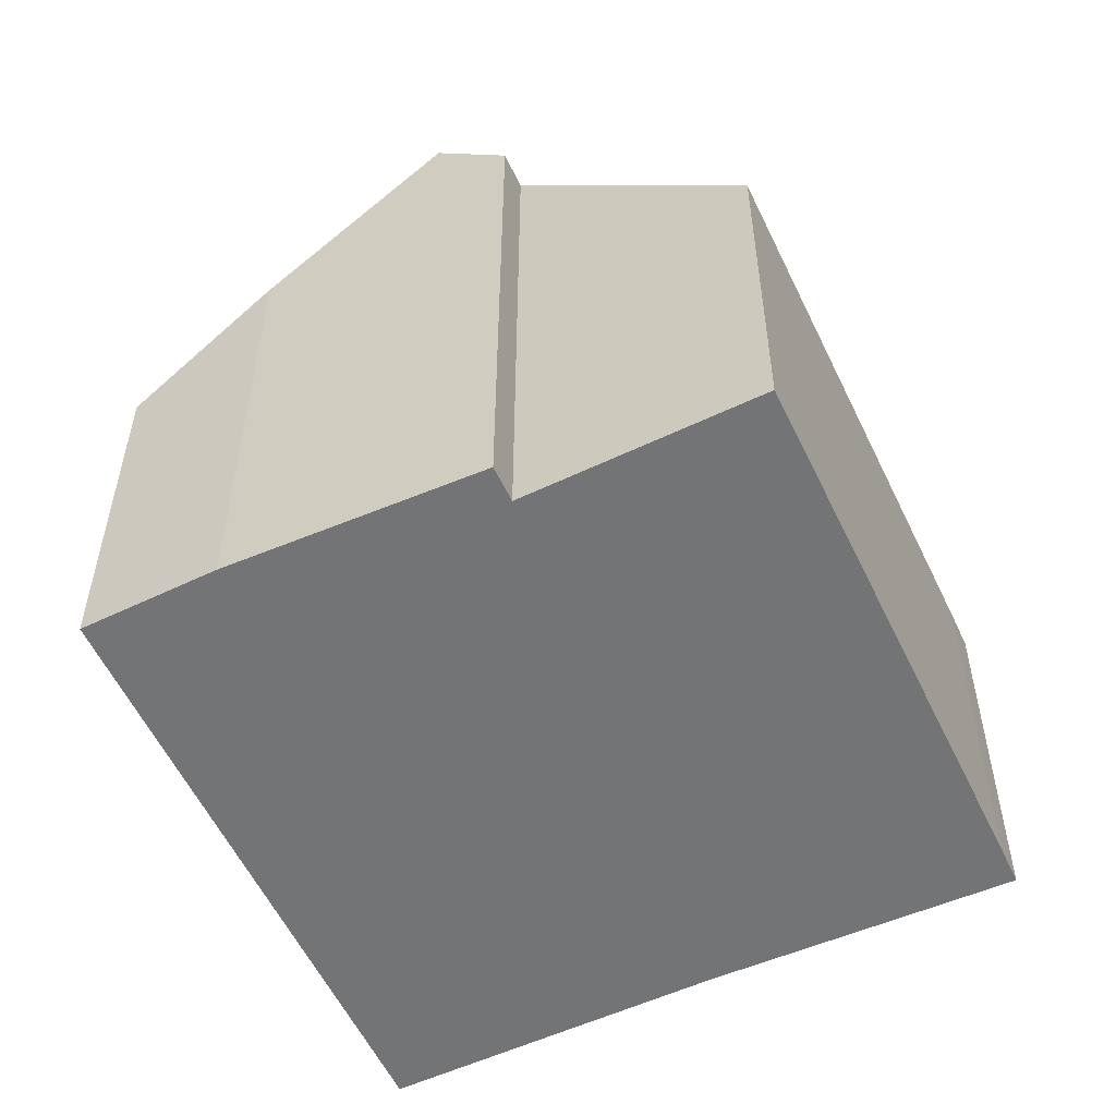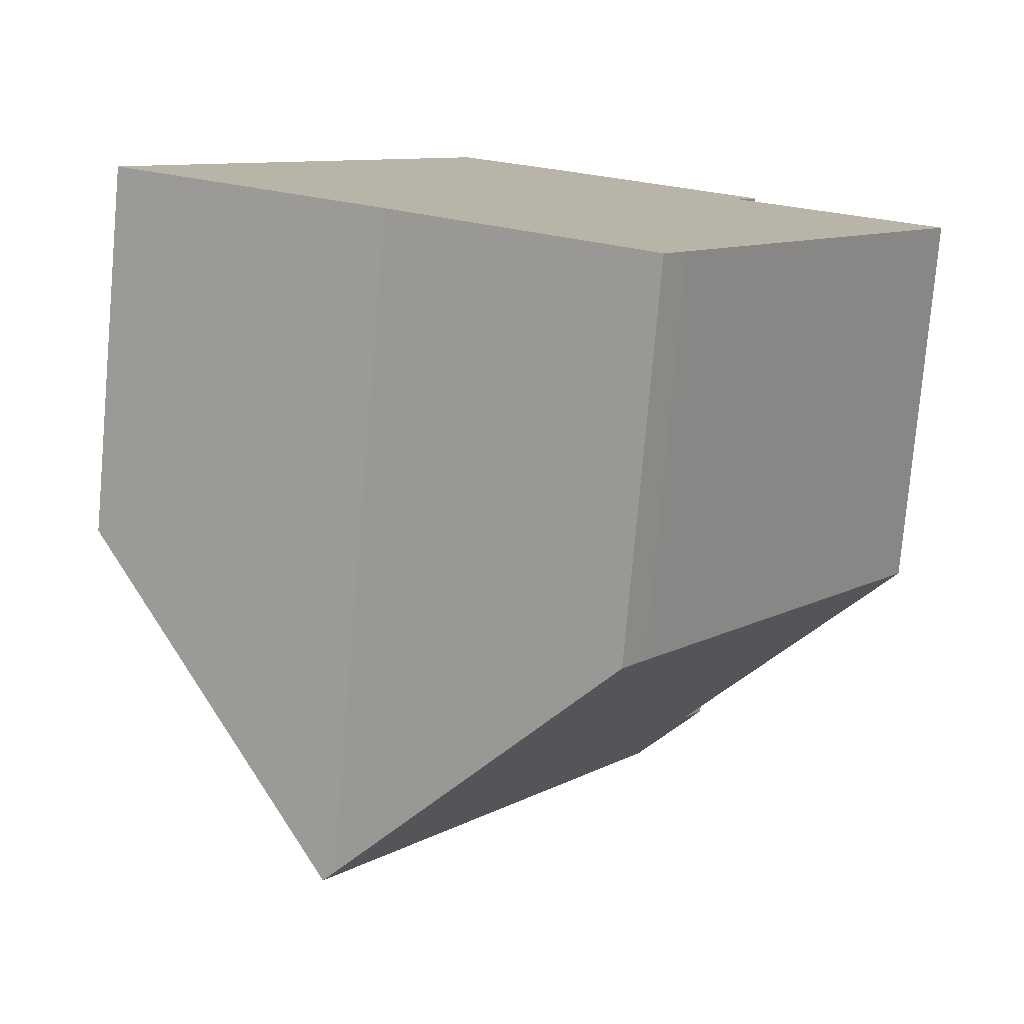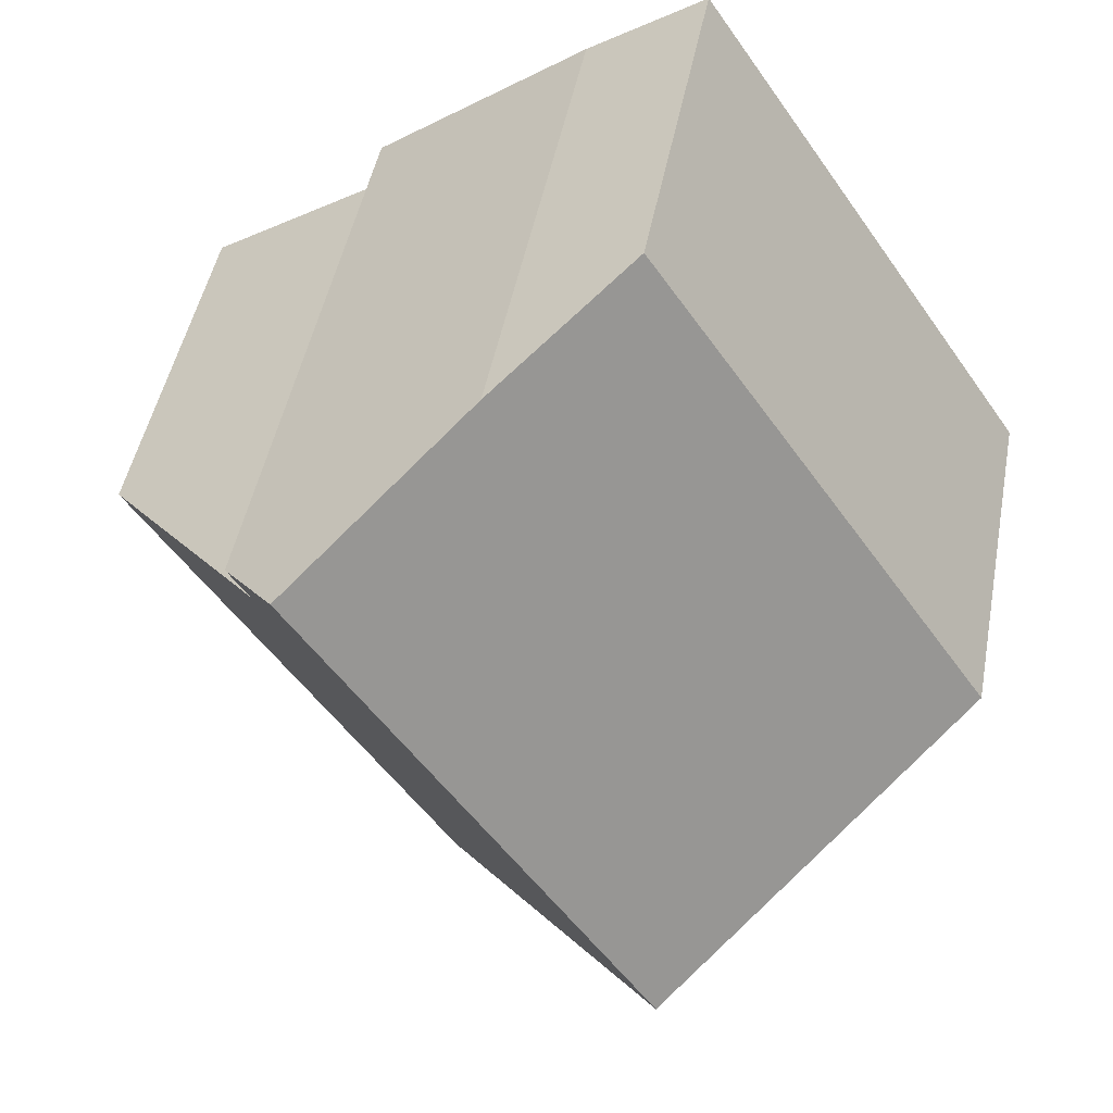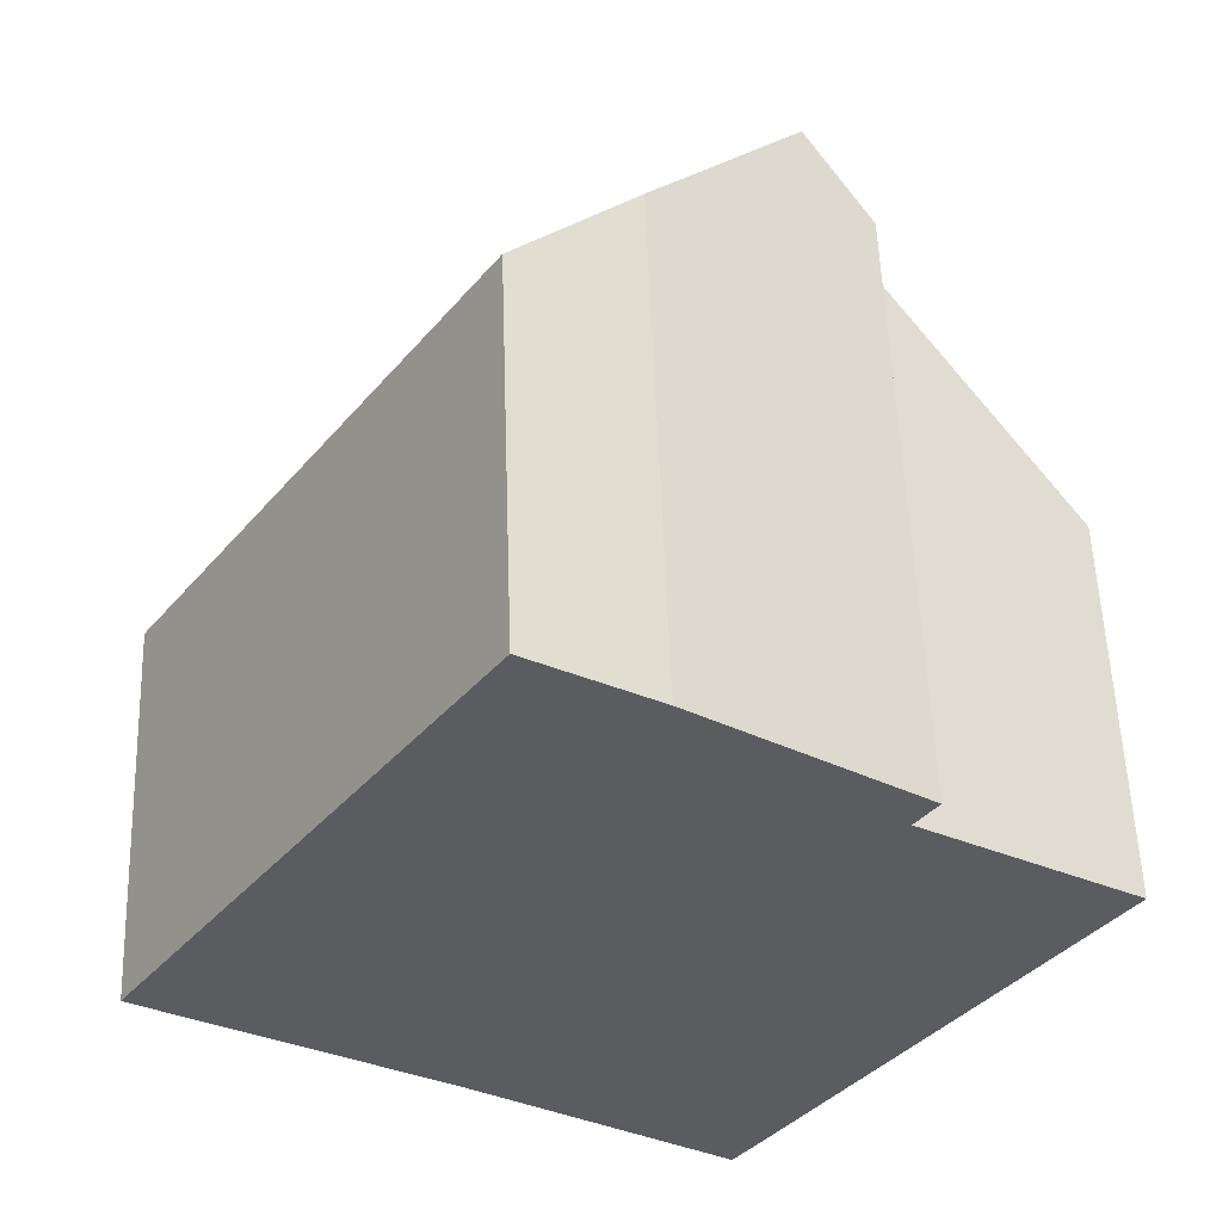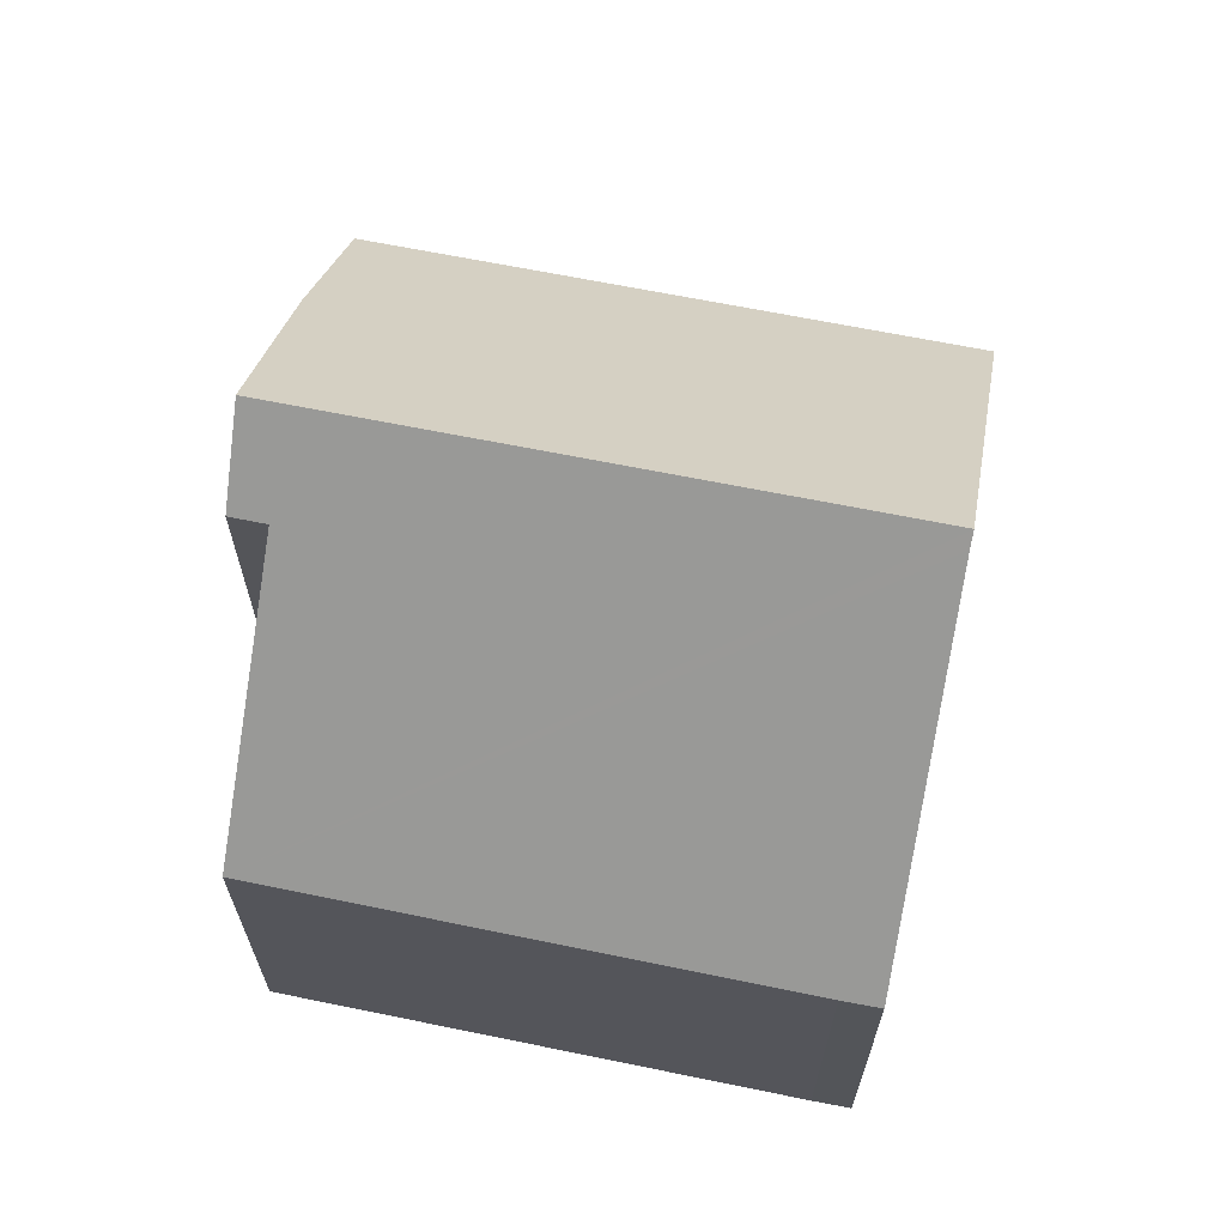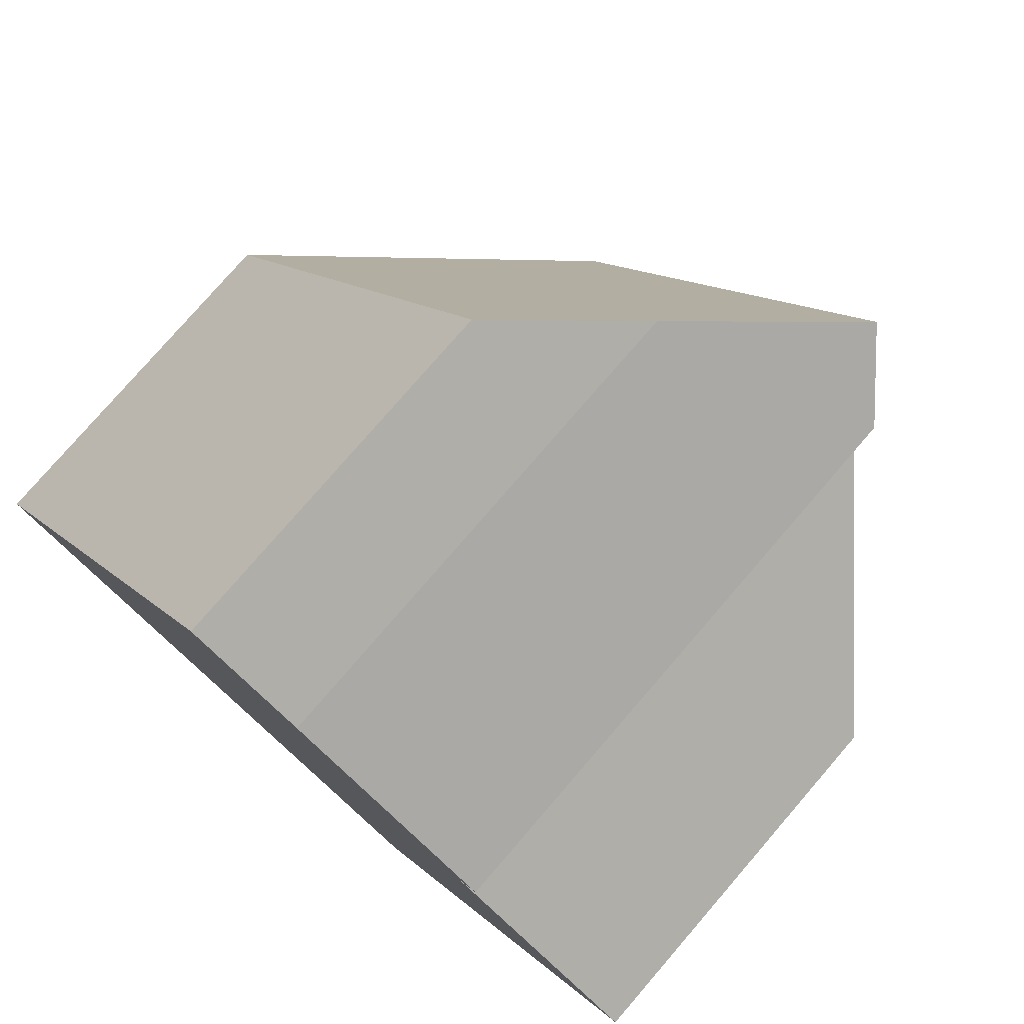
<metadata>
{"format":"obj","ext":"obj","renderer":"f3d","projection":"perspective","resolution":1024,"background":"white","views":[{"elev":-56.1,"azim":59.1,"up":"+Y"},{"elev":-77.6,"azim":-5.0,"up":"+Z"},{"elev":46.5,"azim":-169.4,"up":"+Z"},{"elev":55.2,"azim":-2.0,"up":"+Z"},{"elev":67.6,"azim":135.4,"up":"+Y"},{"elev":78.0,"azim":40.8,"up":"+Z"}]}
</metadata>
<code>
v  5.829 13.83 -3.834
v  11.58 7.875 -6.864
v  11.11 7.882 -7.548
v  17.9 7.926 2.576
v  5.603 14.08 -3.685
v  13.63 12.58 5.291
v  12.75 14.08 6.881
v  14.07 12.59 5.936
v  7.199 7.899 10.65
v  0 7.899 4.837e-16
v  9.65 10.57 9.098
v  14.07 -3.635e-16 5.936
v  13.63 -3.24e-16 5.291
v  17.9 -1.577e-16 2.576
v  11.58 4.203e-16 -6.864
v  11.11 4.622e-16 -7.548
v  12.75 -4.213e-16 6.881
v  9.65 -5.571e-16 9.098
v  7.199 -6.519e-16 10.65
v  5.829 2.348e-16 -3.834
v  0 0 0
v  5.603 2.256e-16 -3.685
g defaultobject
f 1 2 3
f 2 1 4
f 4 1 5
f 4 5 6
f 6 5 7
f 6 7 8
f 9 5 10
f 5 9 7
f 7 9 11
f 12 6 8
f 6 12 13
f 14 2 4
f 2 14 15
f 2 15 3
f 3 15 16
f 13 4 6
f 4 13 14
f 11 8 7
f 8 11 12
f 12 11 17
f 17 11 18
f 9 18 11
f 18 9 19
f 3 20 1
f 20 3 16
f 1 10 5
f 10 1 20
f 10 20 21
f 21 20 22
f 21 9 10
f 9 21 19
f 15 20 16
f 20 15 14
f 20 14 13
f 20 13 12
f 20 12 17
f 20 17 22
f 22 17 21
f 21 17 18
f 21 18 19

</code>
